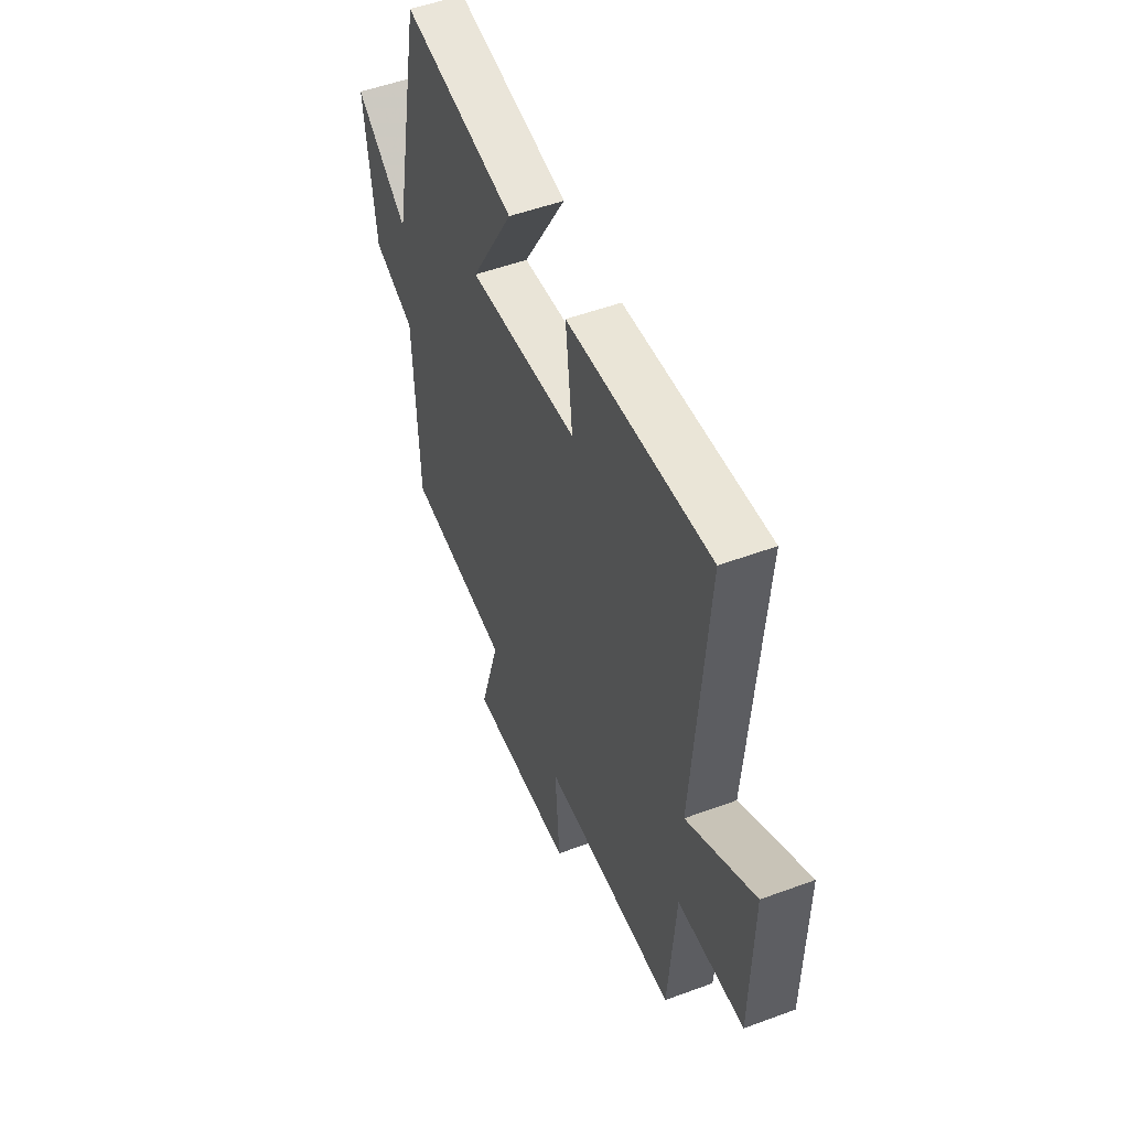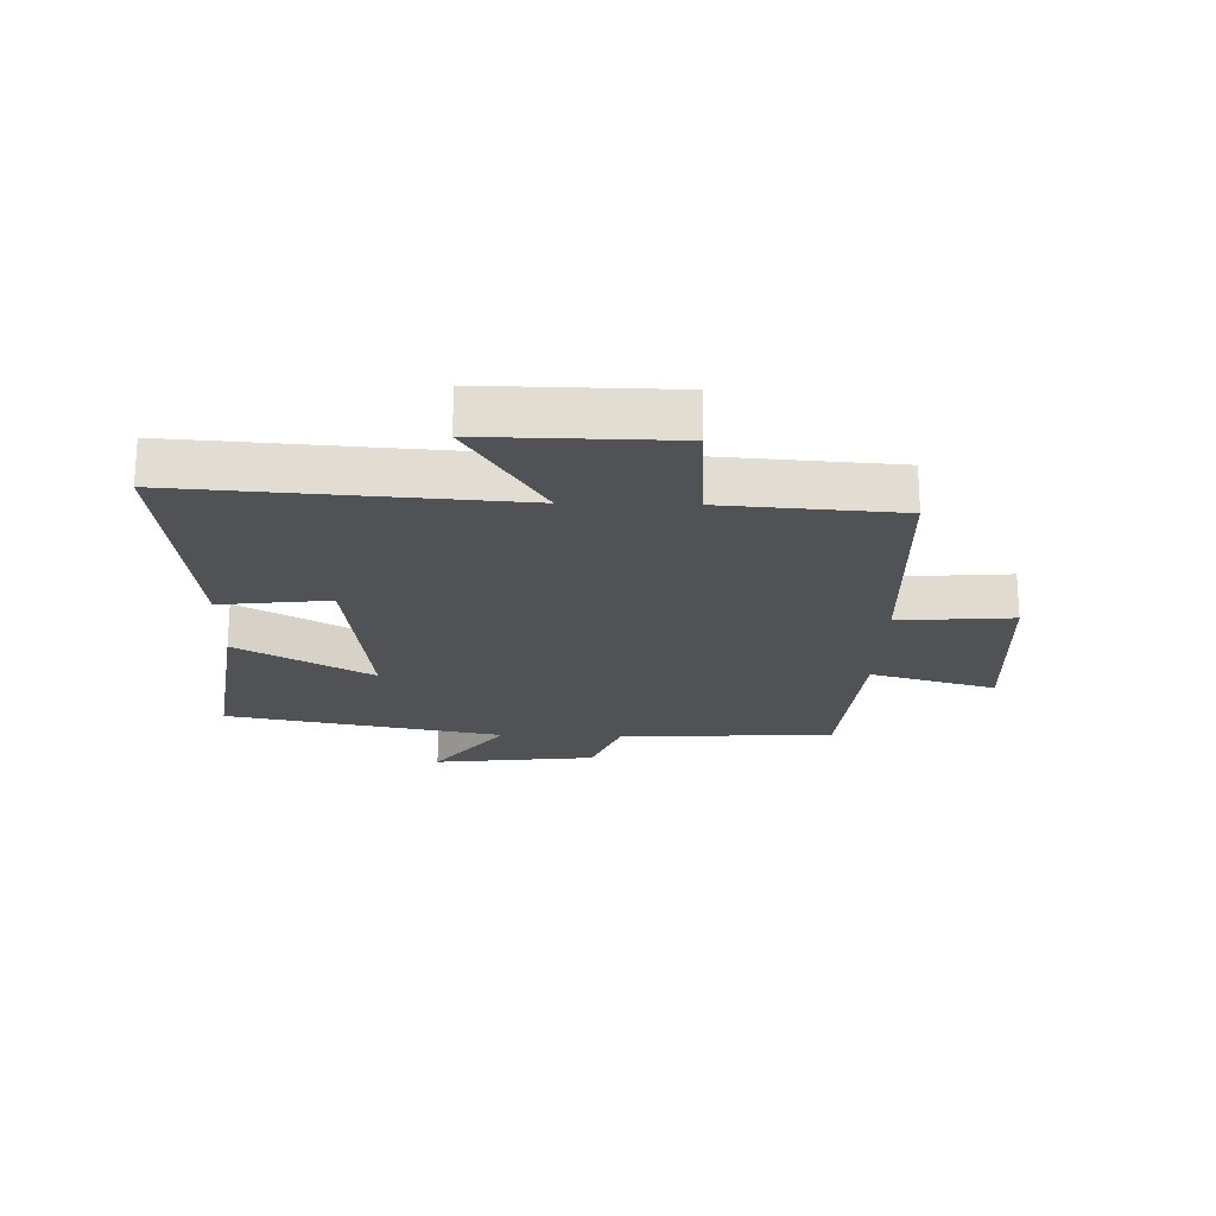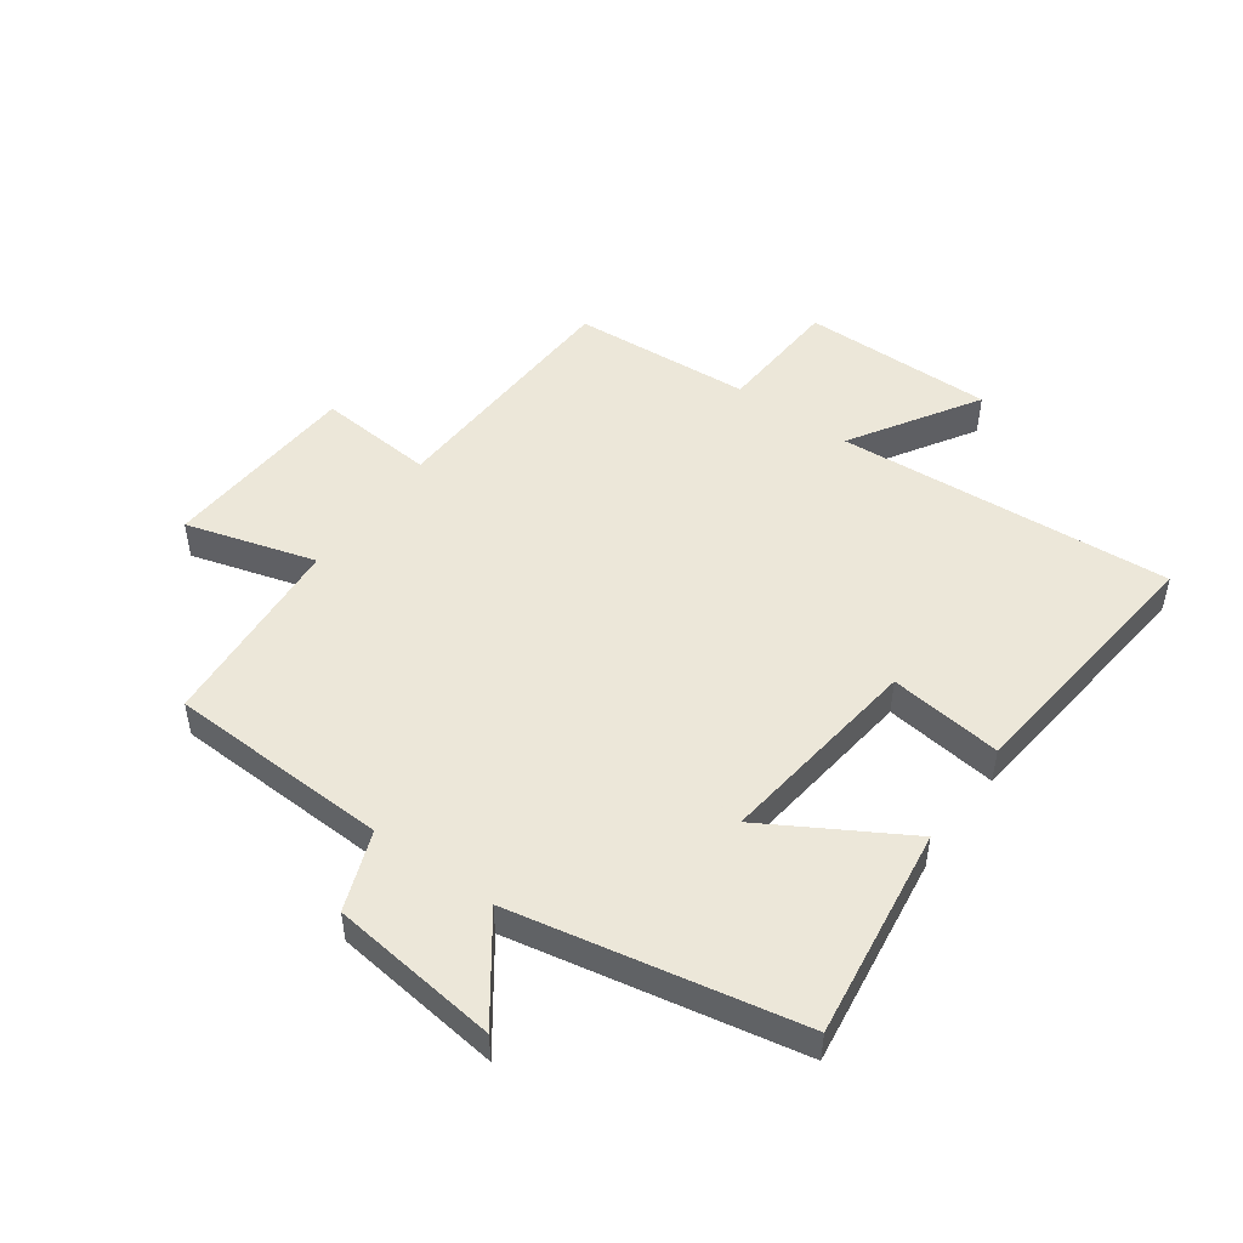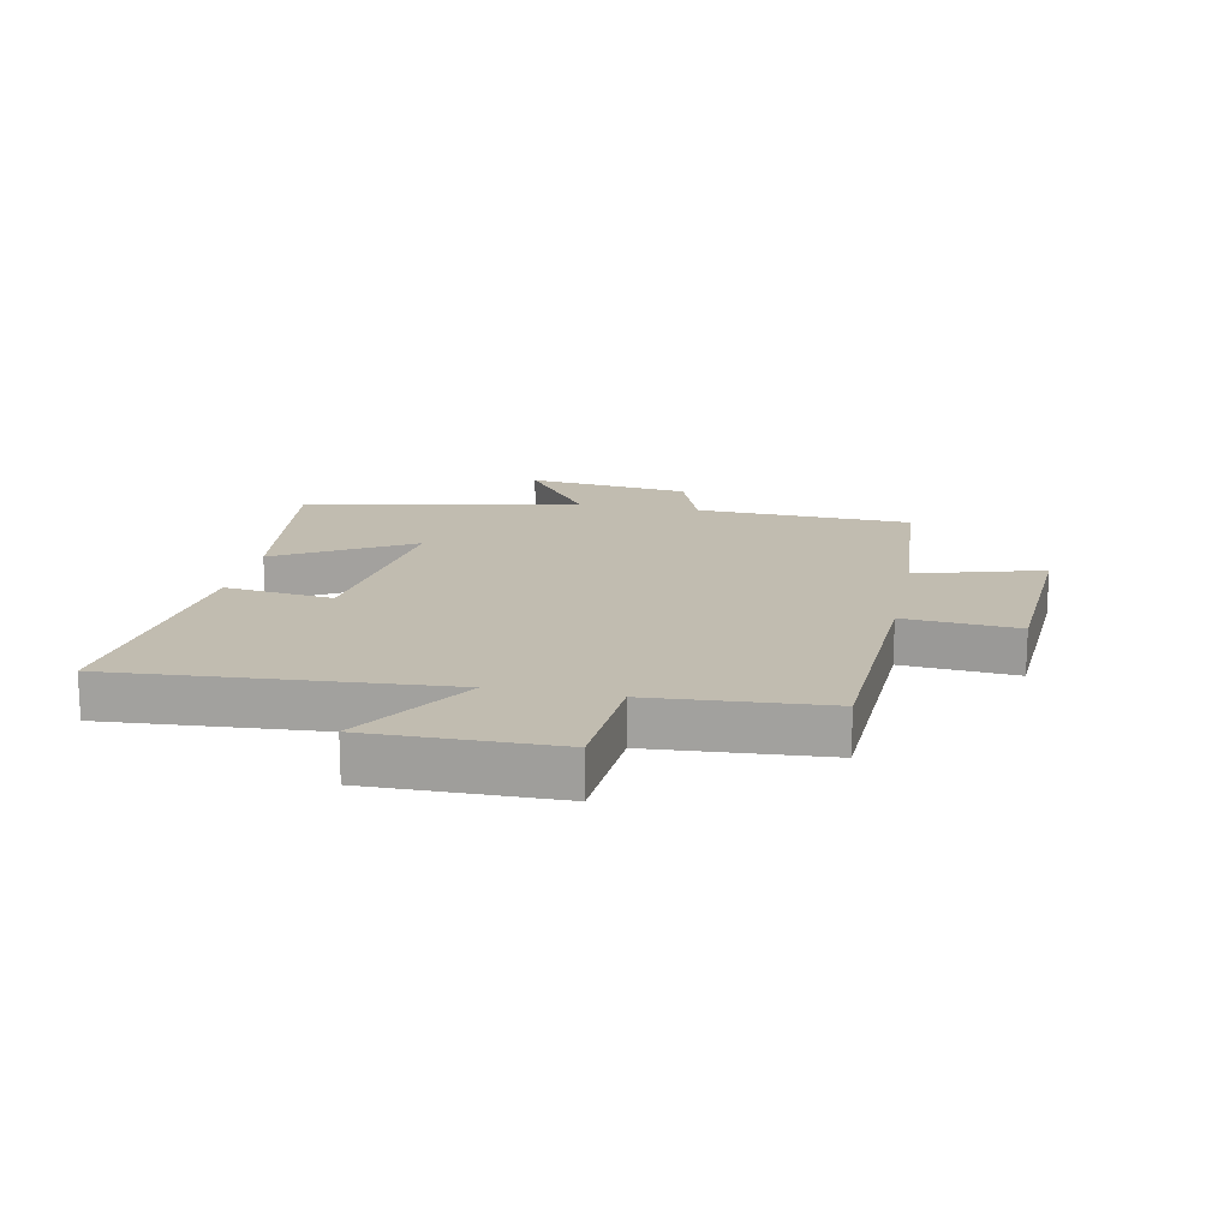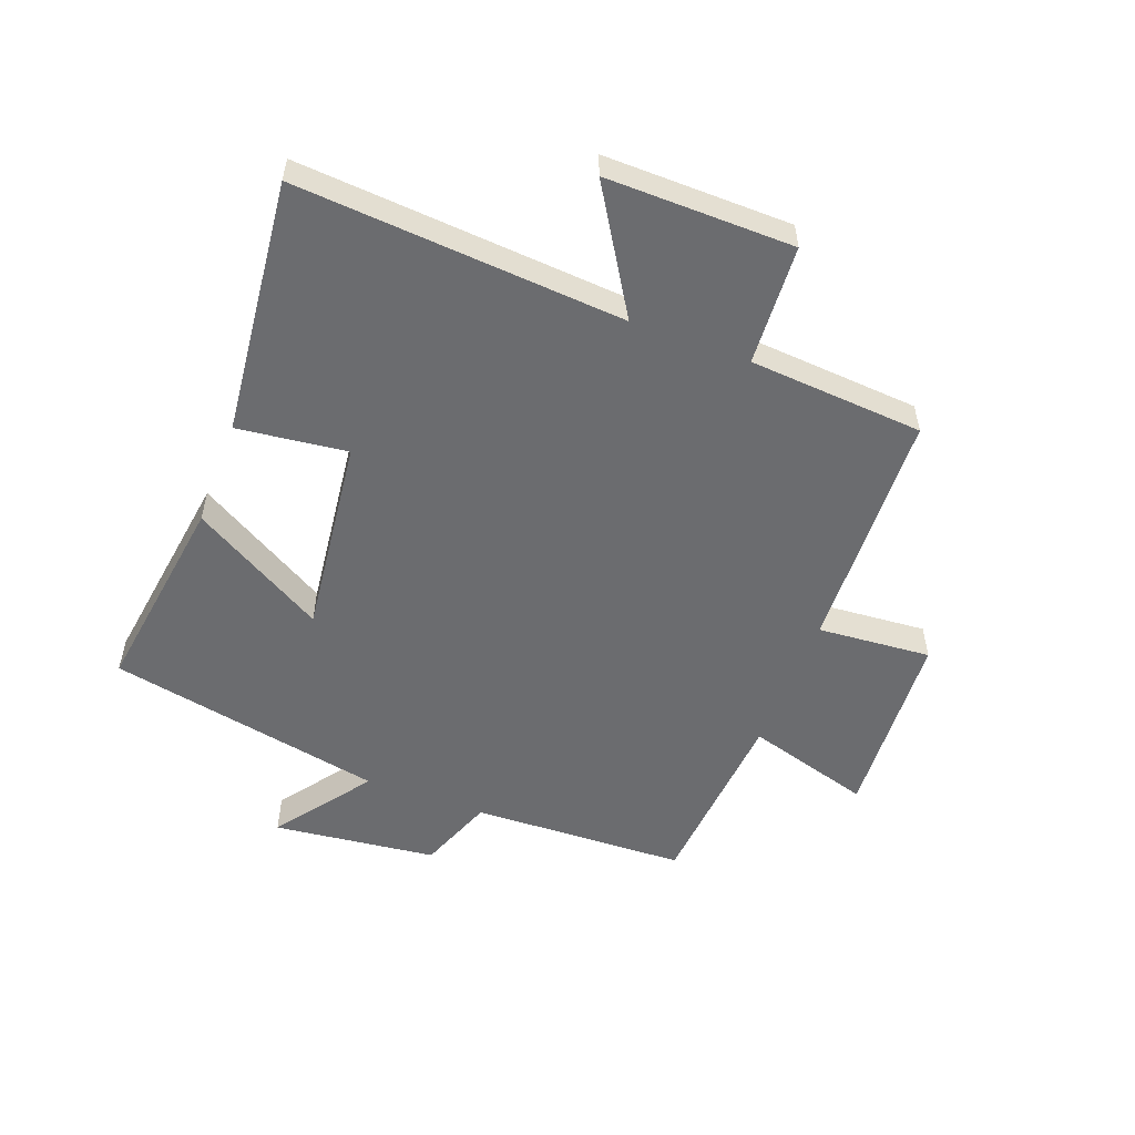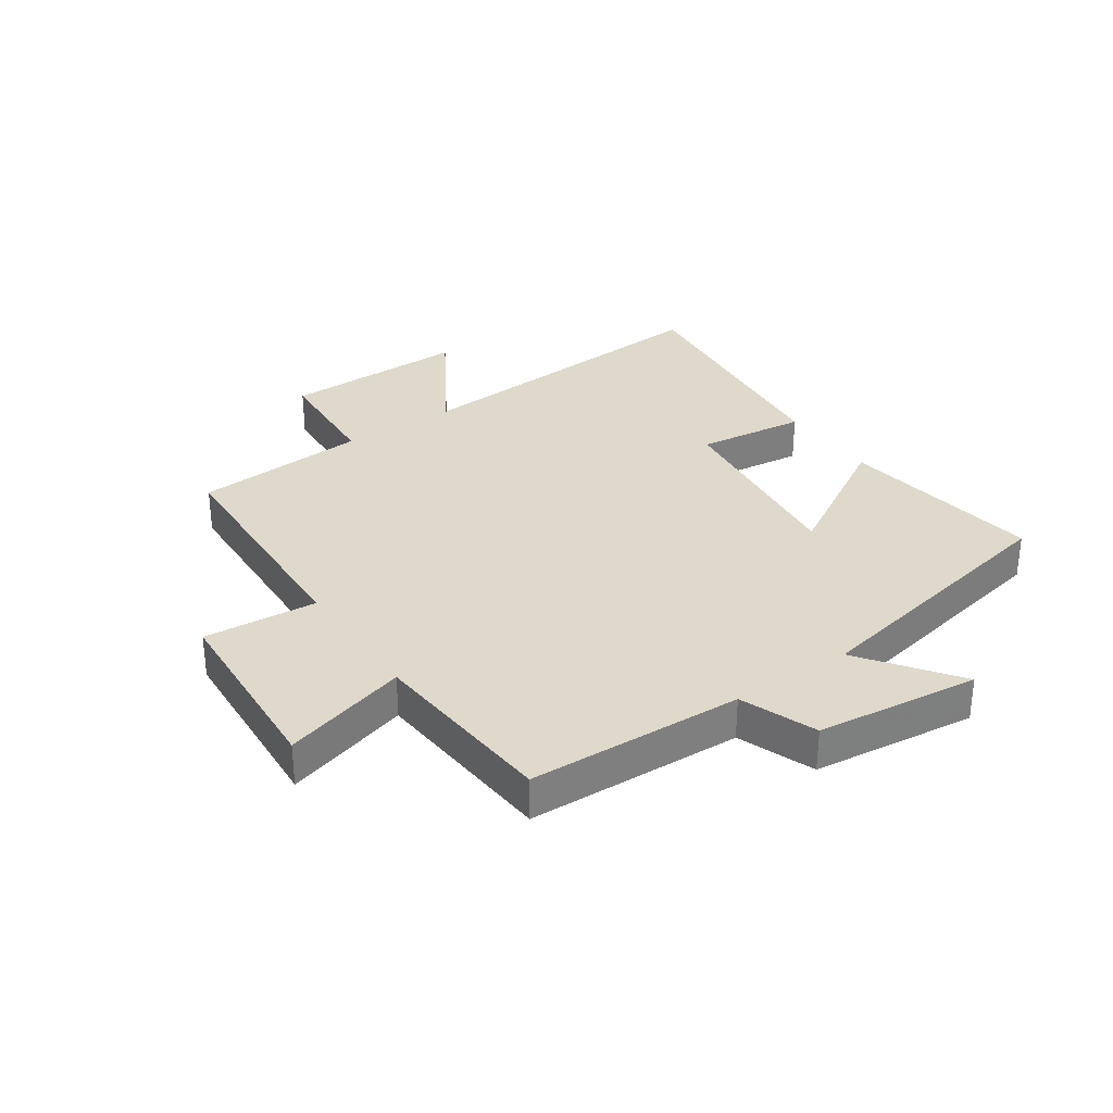
<metadata>
{"format":"obj","ext":"obj","renderer":"f3d","projection":"perspective","resolution":1024,"background":"white","views":[{"elev":51.9,"azim":68.2,"up":"+Z"},{"elev":-20.8,"azim":88.5,"up":"+Y"},{"elev":49.6,"azim":-54.2,"up":"+Y"},{"elev":16.5,"azim":101.5,"up":"+Y"},{"elev":-53.7,"azim":69.3,"up":"+Y"},{"elev":31.8,"azim":-124.4,"up":"+Y"}]}
</metadata>
<code>
v -0.408 0.07 0.548
v -0.067 0.07 0.5
v -0.197 0.07 0.278
v 0.135 0.07 0.318
v 0.113 0.07 0.5
v 0.539 0.07 0.546
v 0.5 0.07 0.003
v 0.704 0.07 0.129
v 0.7 0.07 -0.181
v 0.5 0.07 -0.193
v 0.479 0.07 -0.483
v 0.074 0.07 -0.5
v 0.089 0.07 -0.689
v -0.231 0.07 -0.709
v -0.17 0.07 -0.5
v -0.487 0.07 -0.475
v -0.5 0.07 -0.117
v -0.627 0.07 -0.069
v -0.659 0.07 0.203
v -0.5 0.07 0.087
v -0.408 0 0.548
v -0.067 0 0.5
v -0.197 0 0.278
v 0.135 0 0.318
v 0.113 0 0.5
v 0.539 0 0.546
v 0.5 0 0.003
v 0.704 0 0.129
v 0.7 0 -0.181
v 0.5 0 -0.193
v 0.479 0 -0.483
v 0.074 0 -0.5
v 0.089 0 -0.689
v -0.231 0 -0.709
v -0.17 0 -0.5
v -0.487 0 -0.475
v -0.5 0 -0.117
v -0.627 0 -0.069
v -0.659 0 0.203
v -0.5 0 0.087
f 17 18 19 20
f 17 20 1
f 16 17 1
f 15 16 1
f 12 13 14 15
f 10 11 12 15
f 7 8 9 10
f 7 10 15
f 4 5 6 7
f 3 4 7 15
f 1 2 3
f 1 3 15
f 40 39 38 37
f 21 40 37
f 21 37 36
f 21 36 35
f 35 34 33 32
f 35 32 31 30
f 30 29 28 27
f 35 30 27
f 27 26 25 24
f 35 27 24 23
f 23 22 21
f 35 23 21
f 1 21 22 2
f 2 22 23 3
f 3 23 24 4
f 4 24 25 5
f 5 25 26 6
f 6 26 27 7
f 7 27 28 8
f 8 28 29 9
f 9 29 30 10
f 10 30 31 11
f 11 31 32 12
f 12 32 33 13
f 13 33 34 14
f 14 34 35 15
f 15 35 36 16
f 16 36 37 17
f 17 37 38 18
f 18 38 39 19
f 19 39 40 20
f 20 40 21 1

</code>
